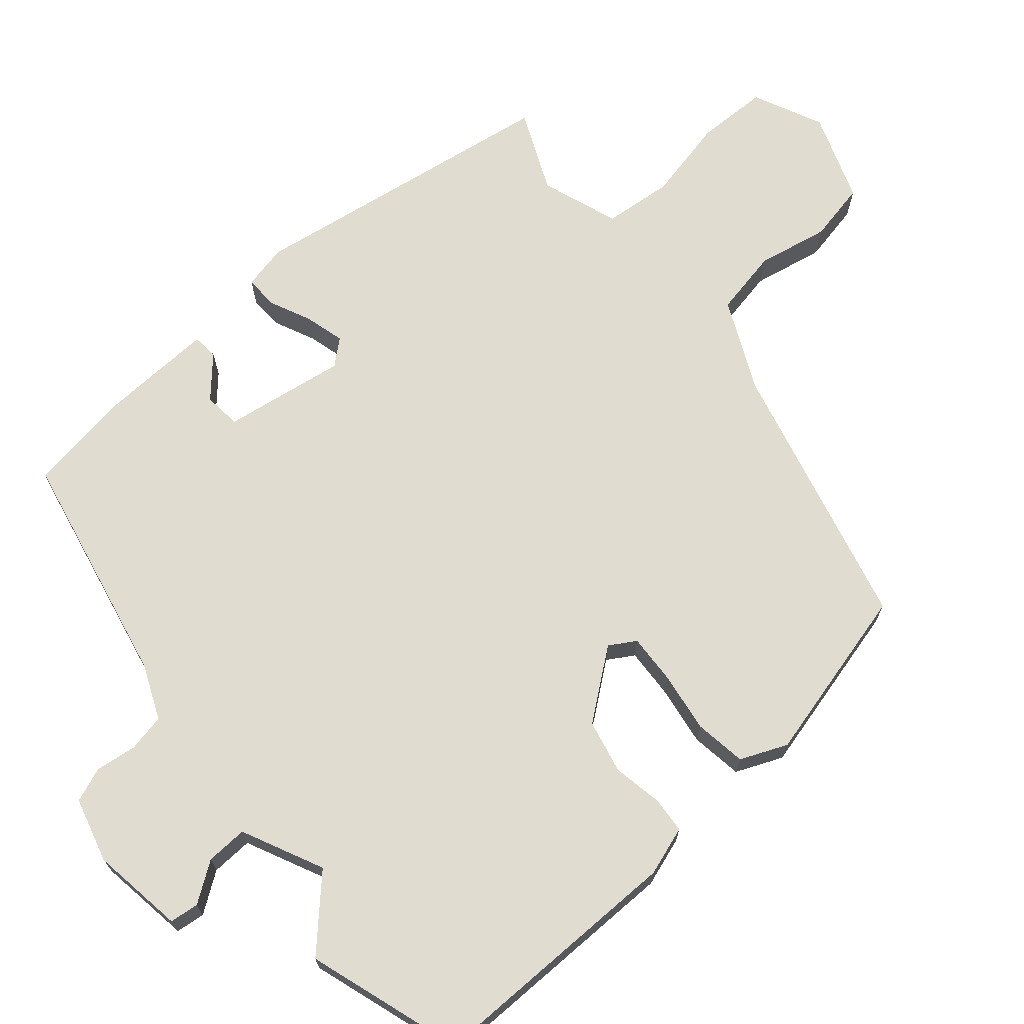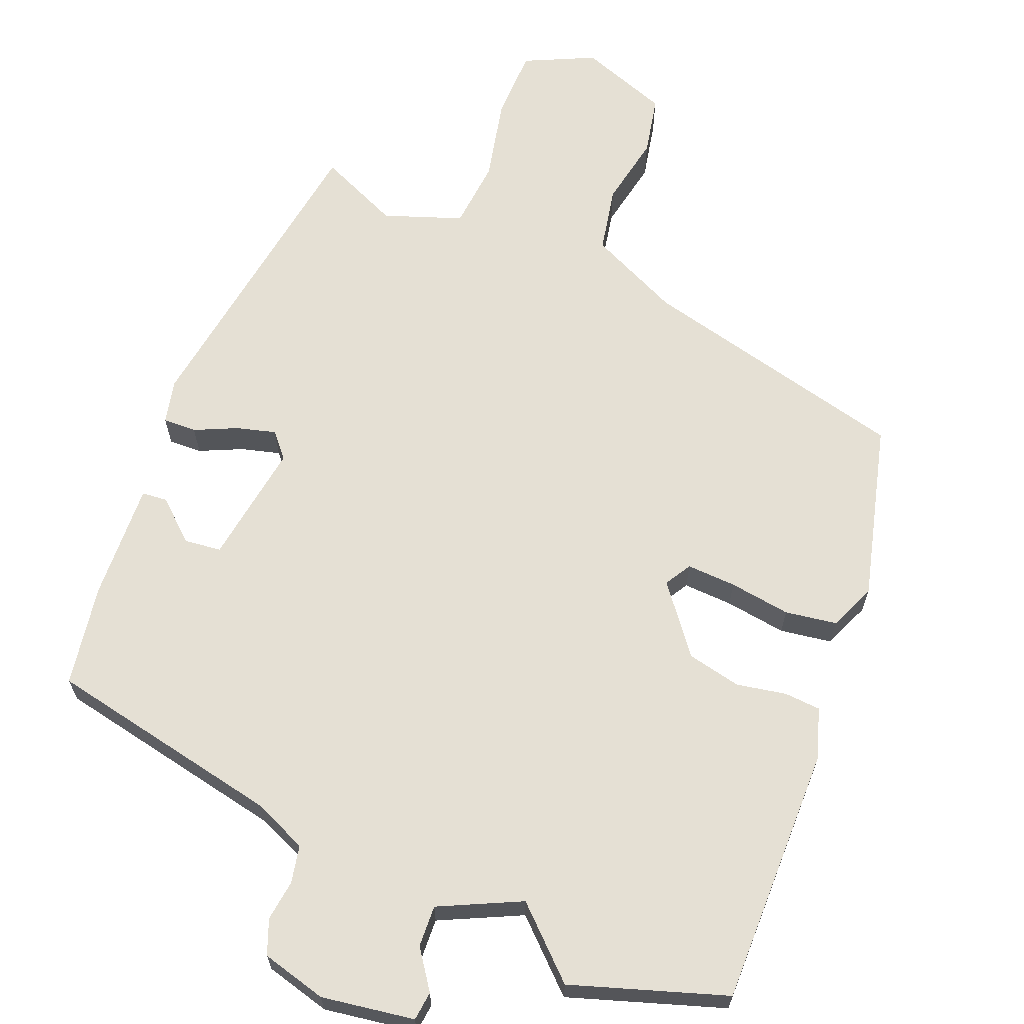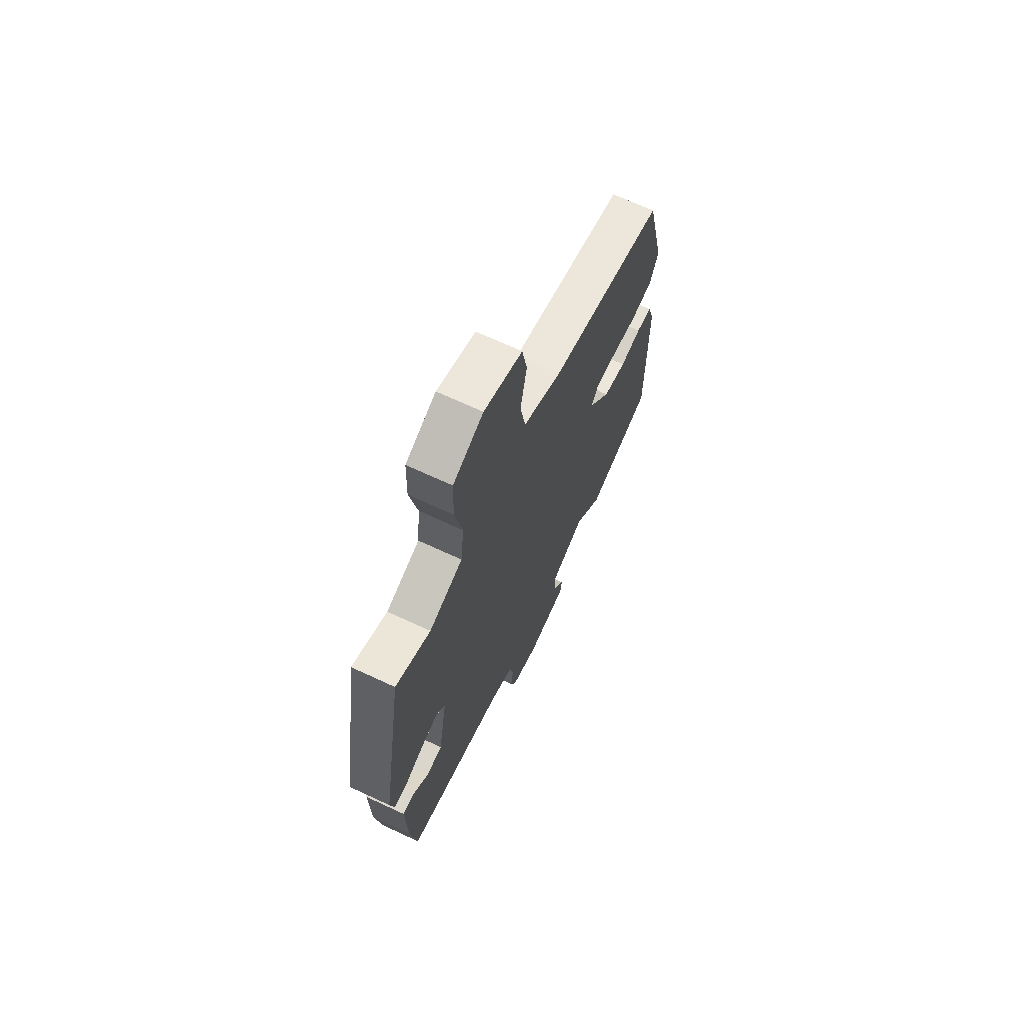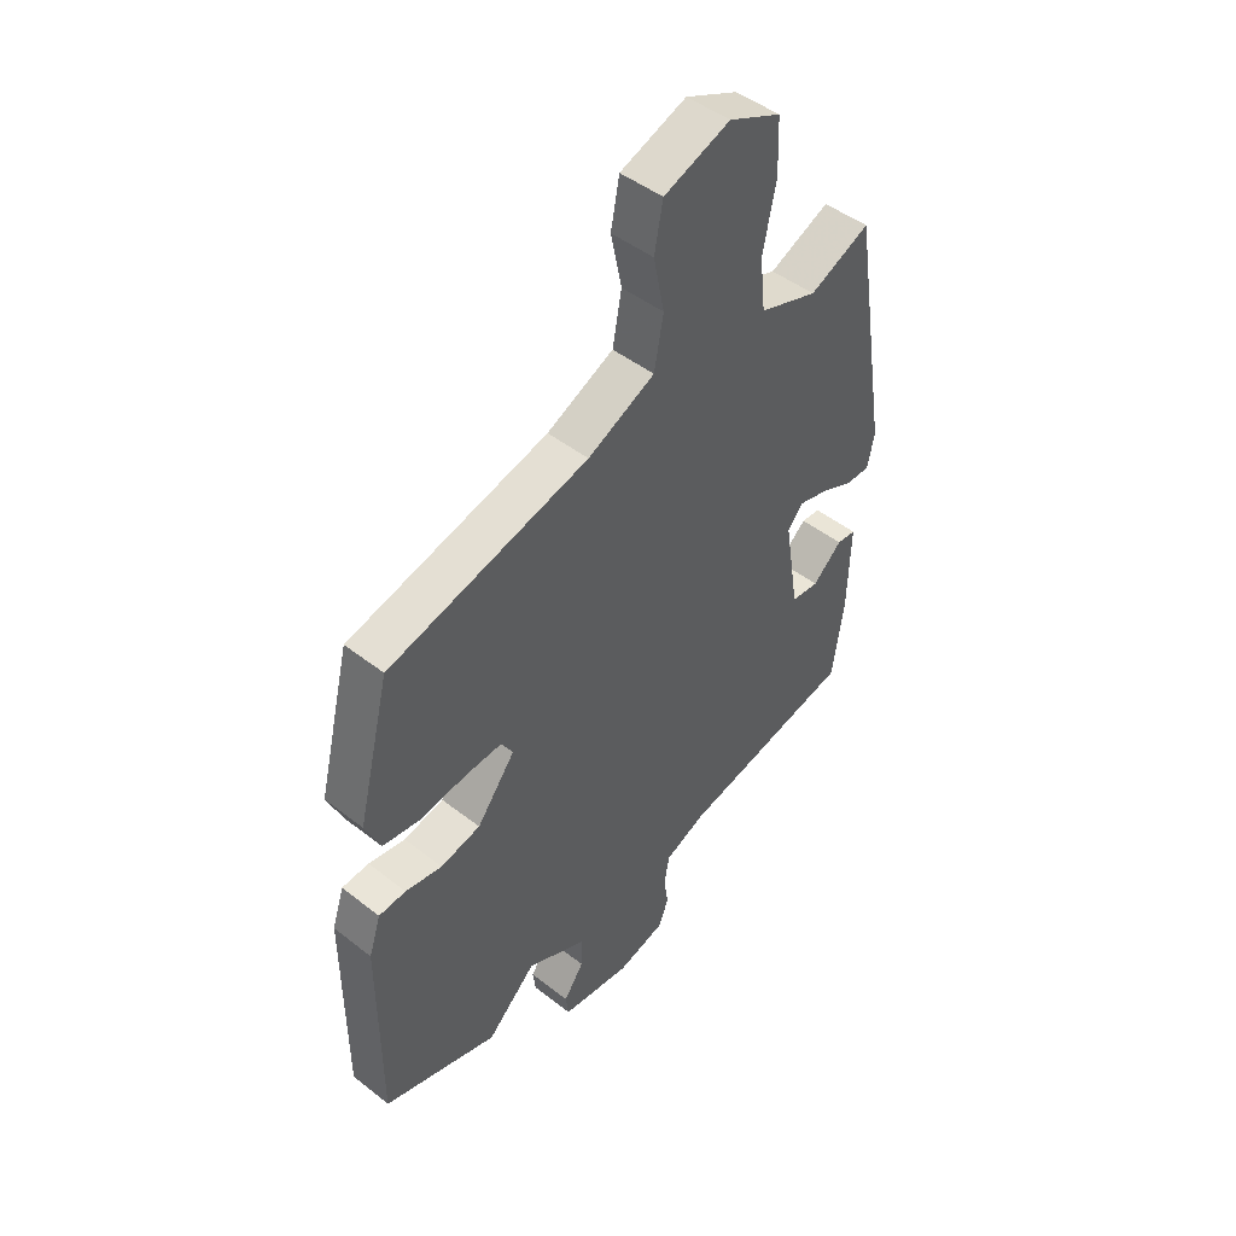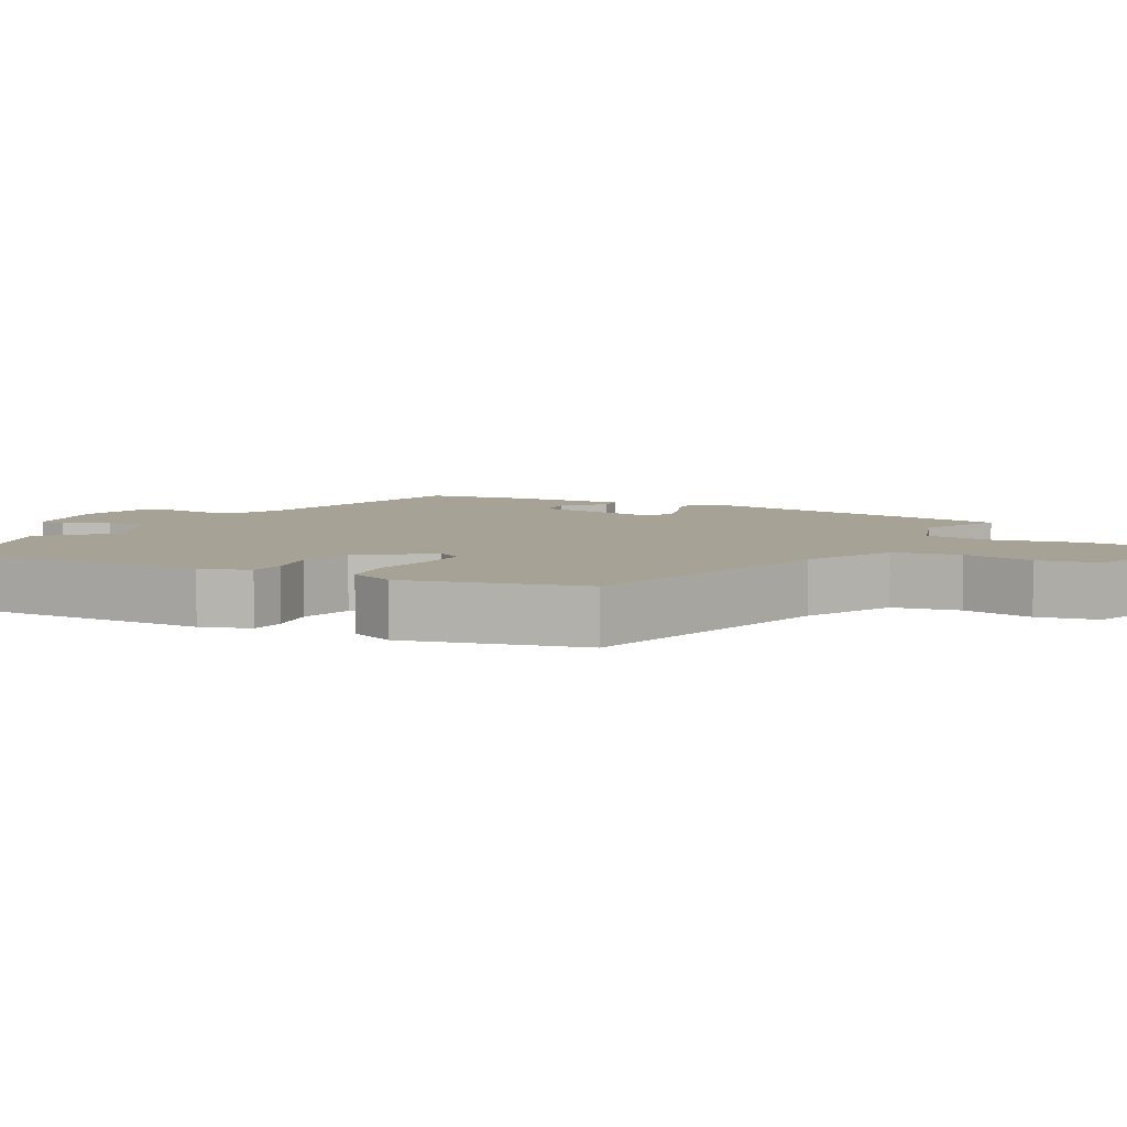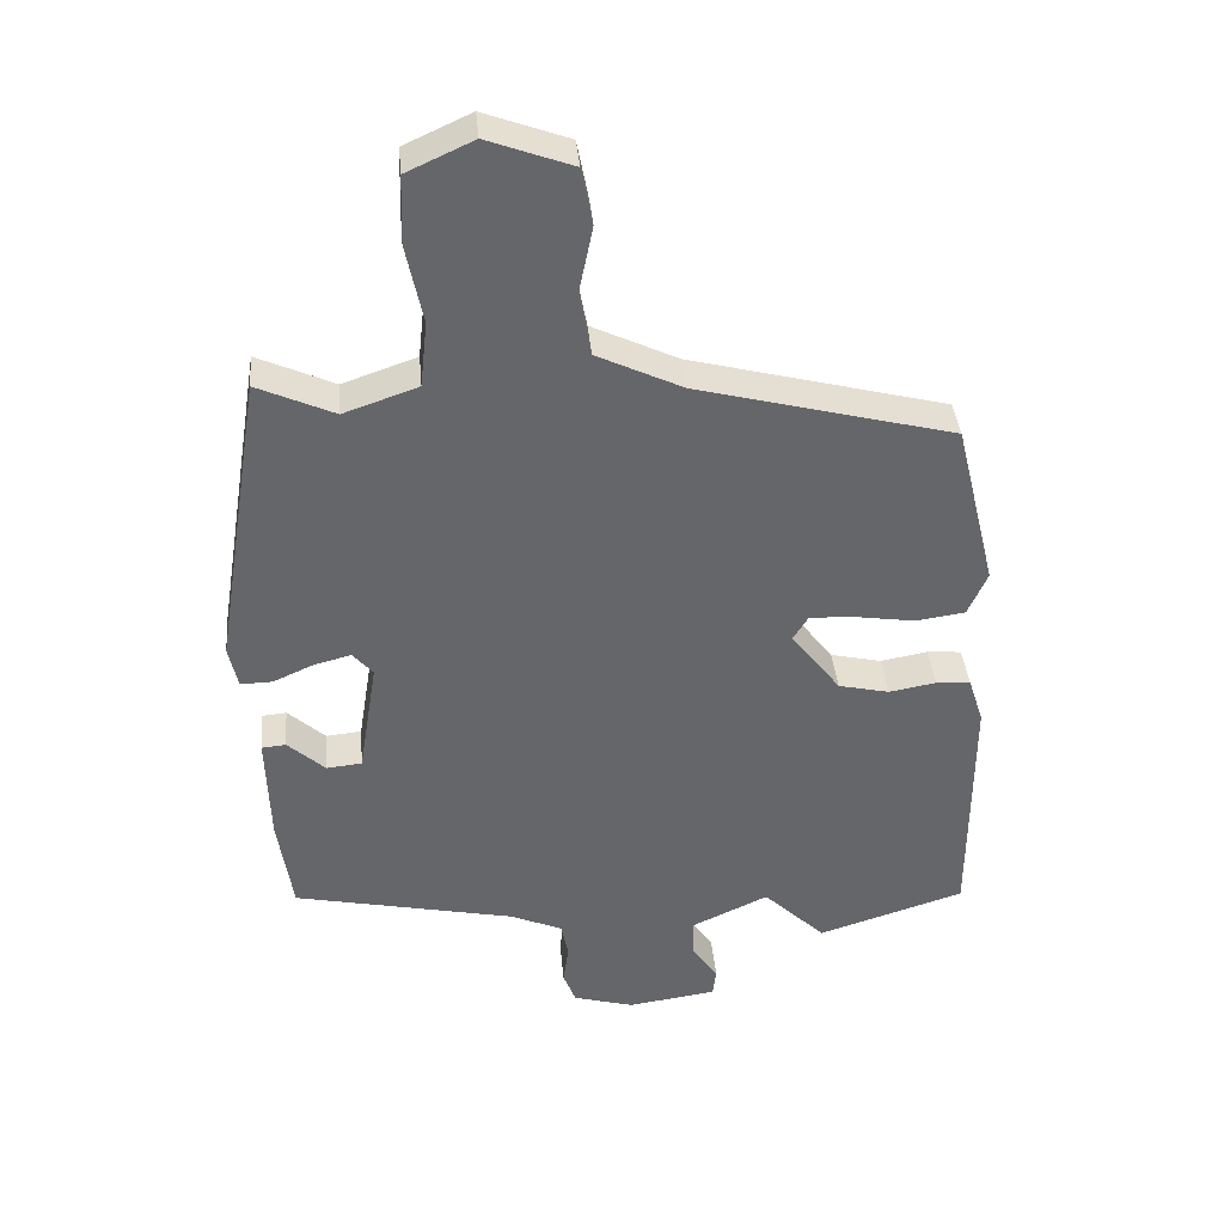
<metadata>
{"format":"obj","ext":"obj","renderer":"f3d","projection":"perspective","resolution":1024,"background":"white","views":[{"elev":69.6,"azim":-130.9,"up":"+Y"},{"elev":65.3,"azim":-158.6,"up":"+Y"},{"elev":68.3,"azim":115.0,"up":"+Z"},{"elev":46.8,"azim":-48.4,"up":"+Z"},{"elev":6.3,"azim":-61.6,"up":"+Y"},{"elev":38.6,"azim":174.8,"up":"+Z"}]}
</metadata>
<code>
v 0.479 0.07 0.505
v 0.549 0.07 0.073
v 0.536 0.07 0.012
v 0.49 0.07 0.013
v 0.432 0.07 0.039
v 0.378 0.07 0.053
v 0.349 0.07 0.019
v 0.376 0.07 -0.149
v 0.427 0.07 -0.154
v 0.481 0.07 -0.105
v 0.516 0.07 -0.108
v 0.511 0.07 -0.27
v 0.49 0.07 -0.41
v 0.168 0.07 -0.479
v 0.093 0.07 -0.512
v 0.083 0.07 -0.564
v 0.091 0.07 -0.62
v 0.073 0.07 -0.668
v -0.016 0.07 -0.693
v -0.144 0.07 -0.675
v -0.149 0.07 -0.635
v -0.112 0.07 -0.581
v -0.11 0.07 -0.524
v -0.222 0.07 -0.472
v -0.312 0.07 -0.559
v -0.525 0.07 -0.492
v -0.525 0.07 -0.133
v -0.503 0.07 -0.065
v -0.453 0.07 -0.061
v -0.385 0.07 -0.073
v -0.311 0.07 -0.056
v -0.24 0.07 0.037
v -0.262 0.07 0.073
v -0.33 0.07 0.069
v -0.414 0.07 0.056
v -0.485 0.07 0.066
v -0.513 0.07 0.13
v -0.453 0.07 0.373
v -0.083 0.07 0.468
v 0.041 0.07 0.527
v 0.058 0.07 0.618
v 0.038 0.07 0.716
v 0.054 0.07 0.798
v 0.176 0.07 0.843
v 0.272 0.07 0.799
v 0.275 0.07 0.701
v 0.251 0.07 0.587
v 0.261 0.07 0.492
v 0.368 0.07 0.455
v 0.479 0 0.505
v 0.549 0 0.073
v 0.536 0 0.012
v 0.49 0 0.013
v 0.432 0 0.039
v 0.378 0 0.053
v 0.349 0 0.019
v 0.376 0 -0.149
v 0.427 0 -0.154
v 0.481 0 -0.105
v 0.516 0 -0.108
v 0.511 0 -0.27
v 0.49 0 -0.41
v 0.168 0 -0.479
v 0.093 0 -0.512
v 0.083 0 -0.564
v 0.091 0 -0.62
v 0.073 0 -0.668
v -0.016 0 -0.693
v -0.144 0 -0.675
v -0.149 0 -0.635
v -0.112 0 -0.581
v -0.11 0 -0.524
v -0.222 0 -0.472
v -0.312 0 -0.559
v -0.525 0 -0.492
v -0.525 0 -0.133
v -0.503 0 -0.065
v -0.453 0 -0.061
v -0.385 0 -0.073
v -0.311 0 -0.056
v -0.24 0 0.037
v -0.262 0 0.073
v -0.33 0 0.069
v -0.414 0 0.056
v -0.485 0 0.066
v -0.513 0 0.13
v -0.453 0 0.373
v -0.083 0 0.468
v 0.041 0 0.527
v 0.058 0 0.618
v 0.038 0 0.716
v 0.054 0 0.798
v 0.176 0 0.843
v 0.272 0 0.799
v 0.275 0 0.701
v 0.251 0 0.587
v 0.261 0 0.492
v 0.368 0 0.455
f 44 45 46 47
f 44 47 48
f 41 42 43 44
f 40 41 44 48
f 39 40 48 49
f 37 38 39 49
f 34 35 36 37
f 33 34 37 49
f 27 28 29 30
f 27 30 31
f 24 25 26 27
f 23 24 27 31
f 19 20 21 22
f 19 22 23
f 16 17 18 19
f 15 16 19 23
f 14 15 23 31
f 9 10 11 12
f 8 9 12 13
f 2 3 4 5
f 2 5 6
f 1 2 6
f 32 33 49 1
f 8 13 14 31
f 7 8 31 32
f 1 6 7 32
f 96 95 94 93
f 97 96 93
f 93 92 91 90
f 97 93 90 89
f 98 97 89 88
f 98 88 87 86
f 86 85 84 83
f 98 86 83 82
f 79 78 77 76
f 80 79 76
f 76 75 74 73
f 80 76 73 72
f 71 70 69 68
f 72 71 68
f 68 67 66 65
f 72 68 65 64
f 80 72 64 63
f 61 60 59 58
f 62 61 58 57
f 54 53 52 51
f 55 54 51
f 55 51 50
f 50 98 82 81
f 80 63 62 57
f 81 80 57 56
f 81 56 55 50
f 1 50 51 2
f 2 51 52 3
f 3 52 53 4
f 4 53 54 5
f 5 54 55 6
f 6 55 56 7
f 7 56 57 8
f 8 57 58 9
f 9 58 59 10
f 10 59 60 11
f 11 60 61 12
f 12 61 62 13
f 13 62 63 14
f 14 63 64 15
f 15 64 65 16
f 16 65 66 17
f 17 66 67 18
f 18 67 68 19
f 19 68 69 20
f 20 69 70 21
f 21 70 71 22
f 22 71 72 23
f 23 72 73 24
f 24 73 74 25
f 25 74 75 26
f 26 75 76 27
f 27 76 77 28
f 28 77 78 29
f 29 78 79 30
f 30 79 80 31
f 31 80 81 32
f 32 81 82 33
f 33 82 83 34
f 34 83 84 35
f 35 84 85 36
f 36 85 86 37
f 37 86 87 38
f 38 87 88 39
f 39 88 89 40
f 40 89 90 41
f 41 90 91 42
f 42 91 92 43
f 43 92 93 44
f 44 93 94 45
f 45 94 95 46
f 46 95 96 47
f 47 96 97 48
f 48 97 98 49
f 49 98 50 1

</code>
